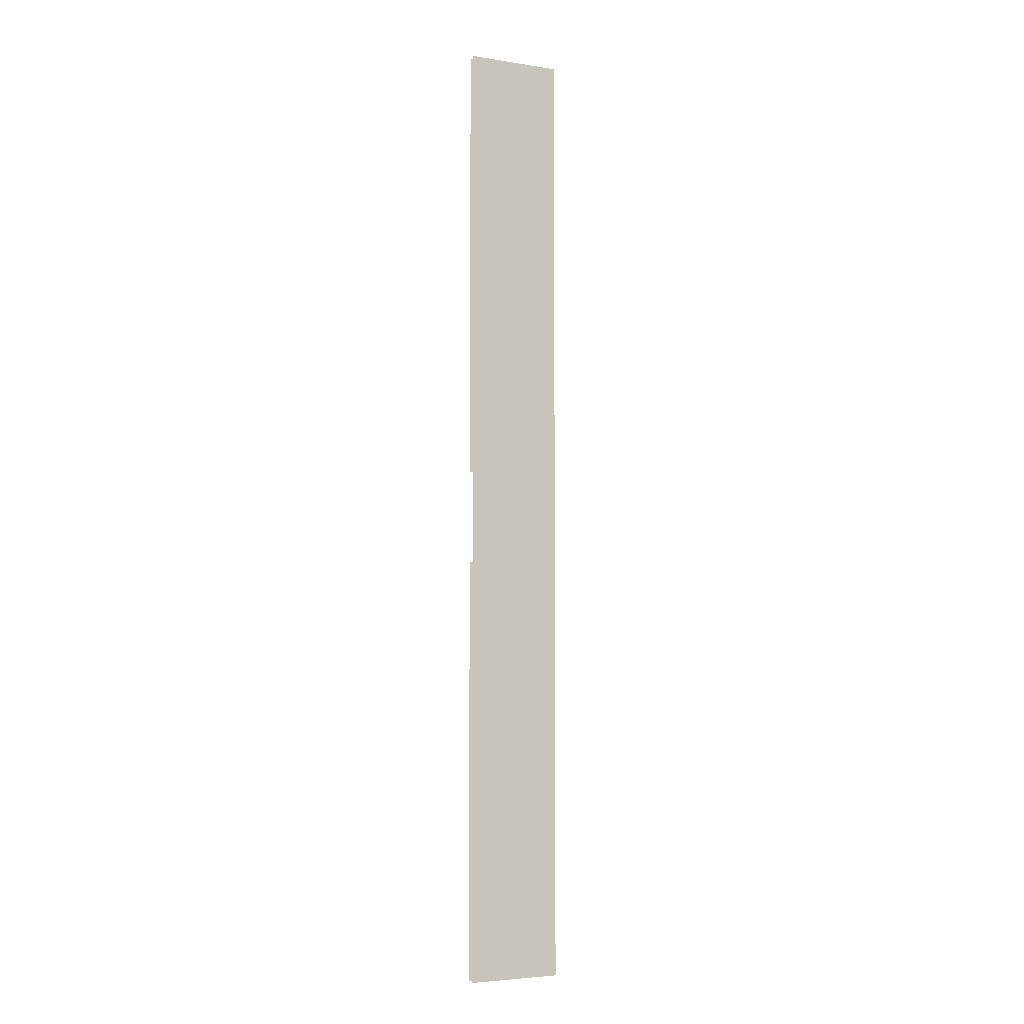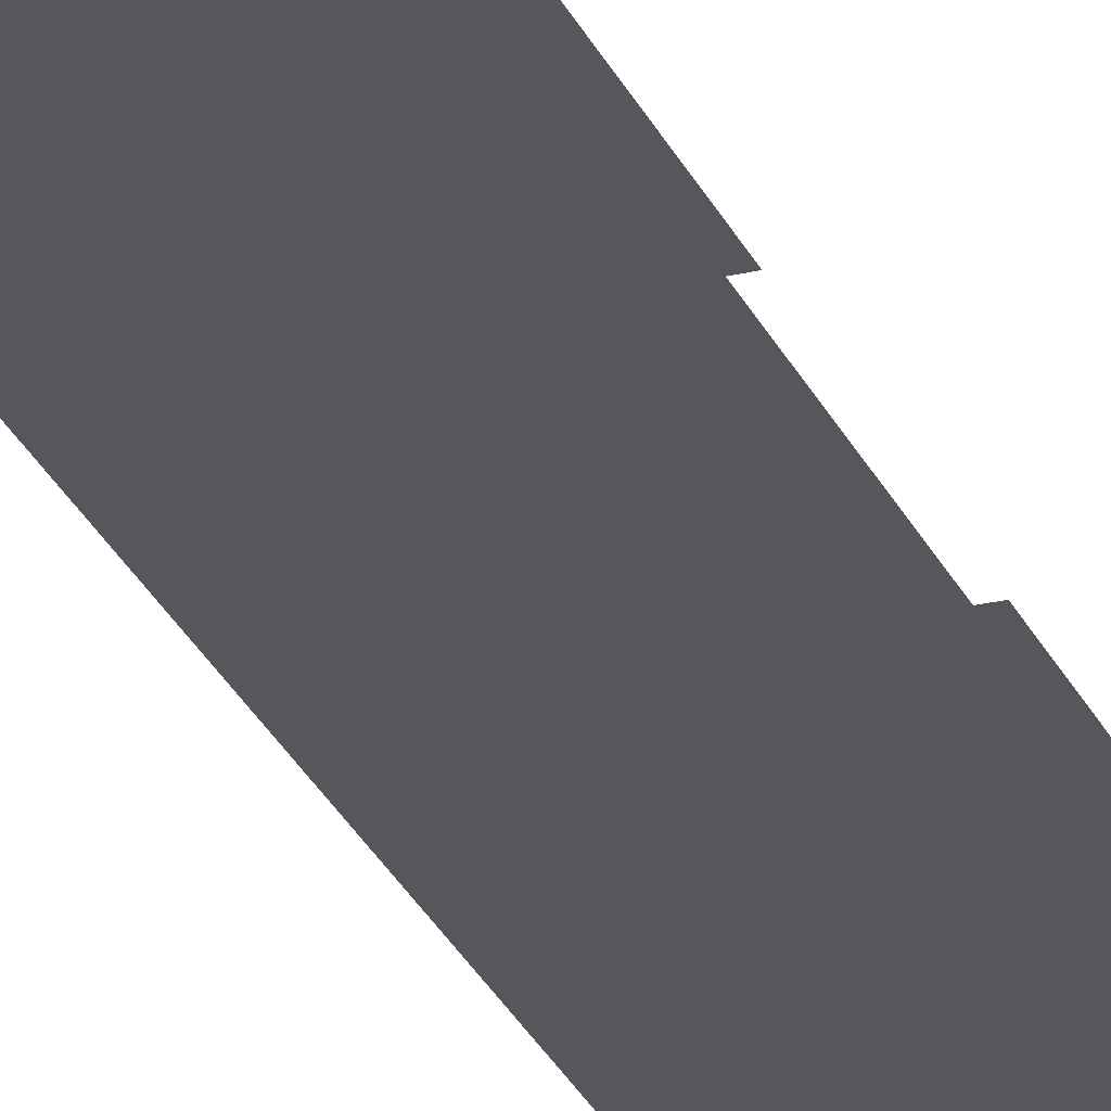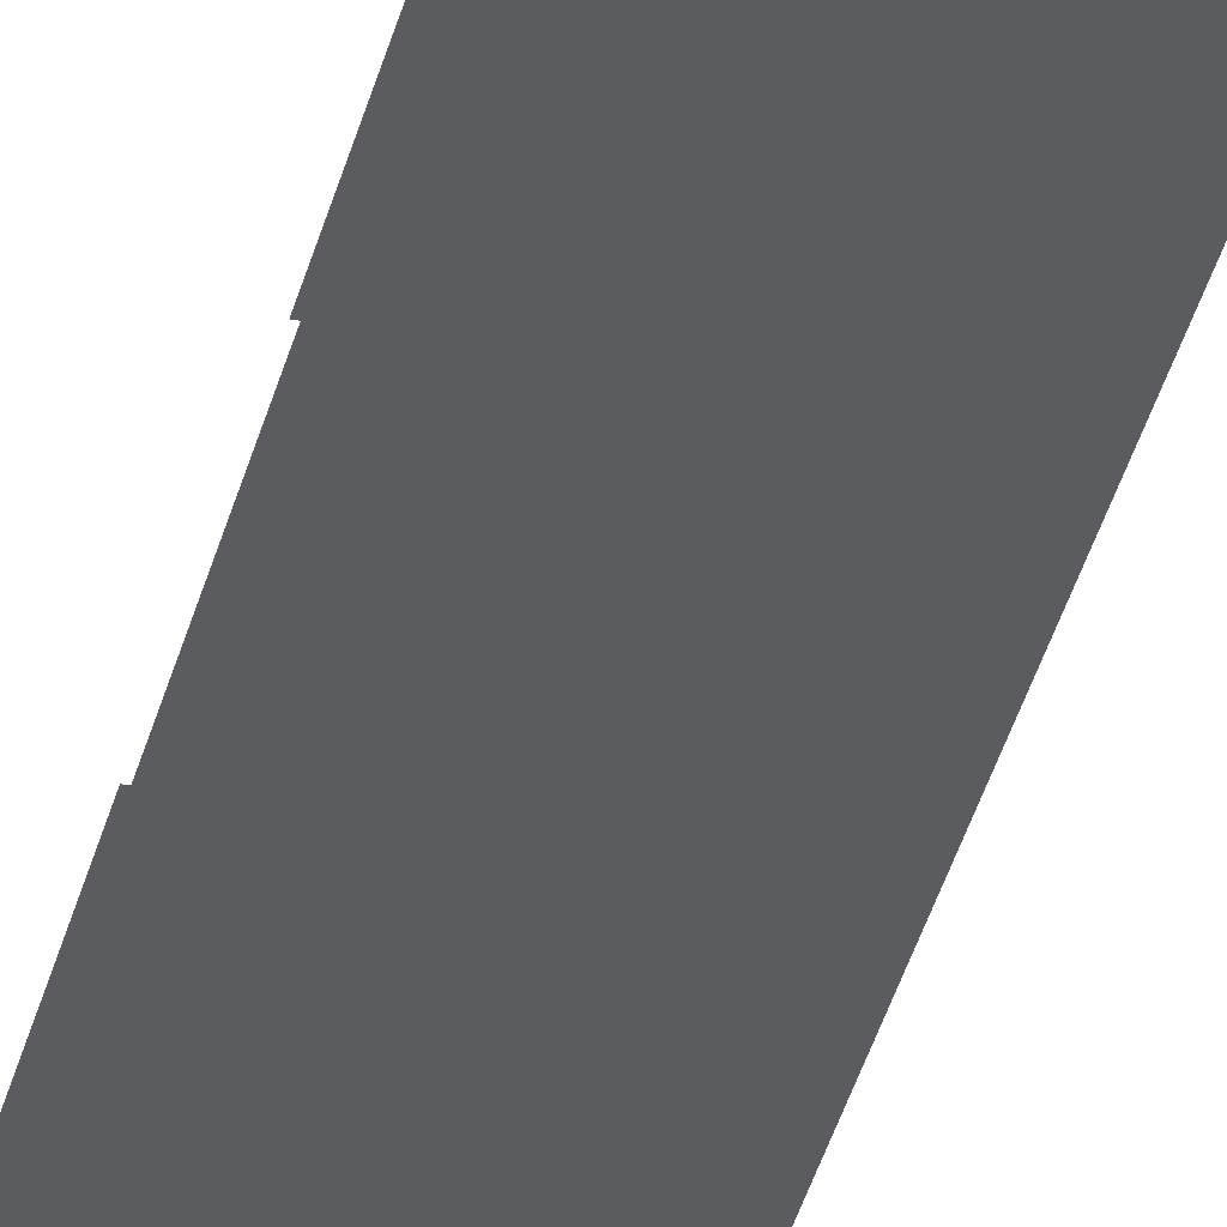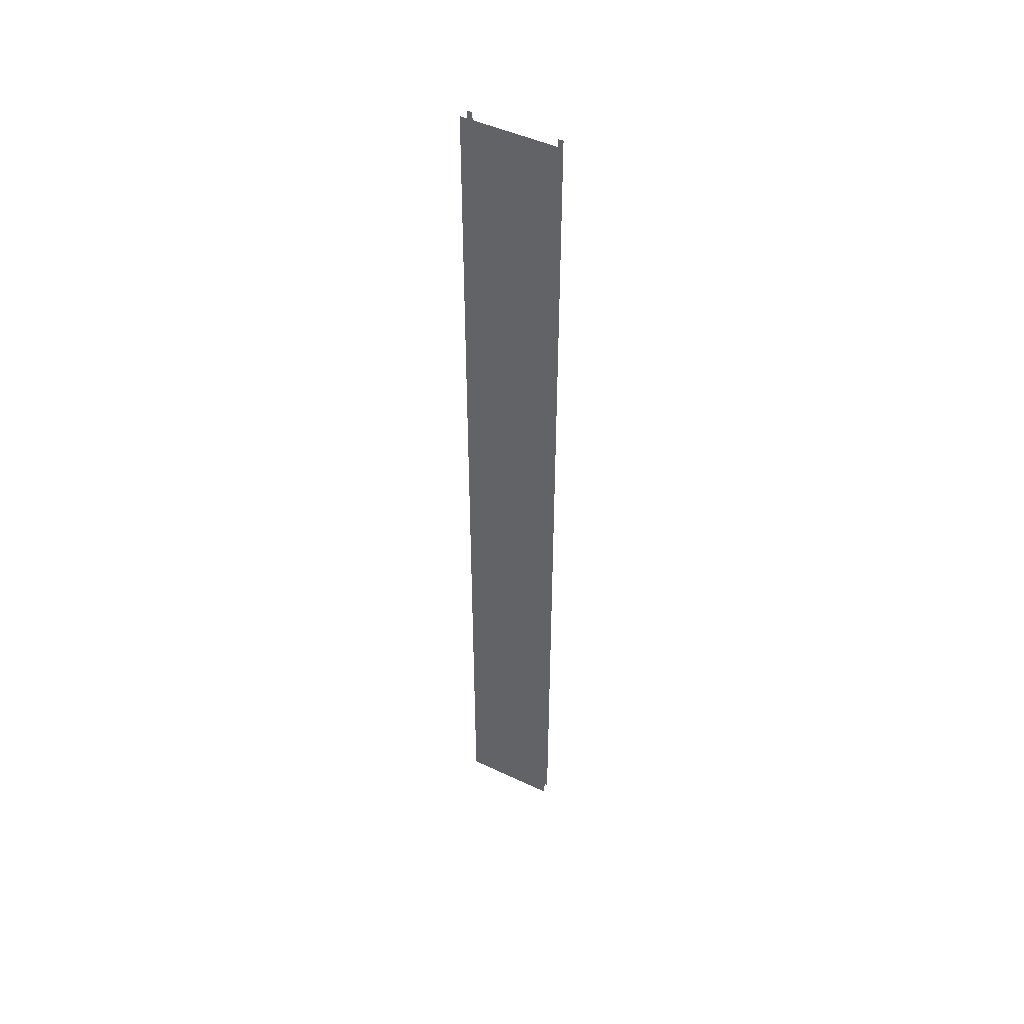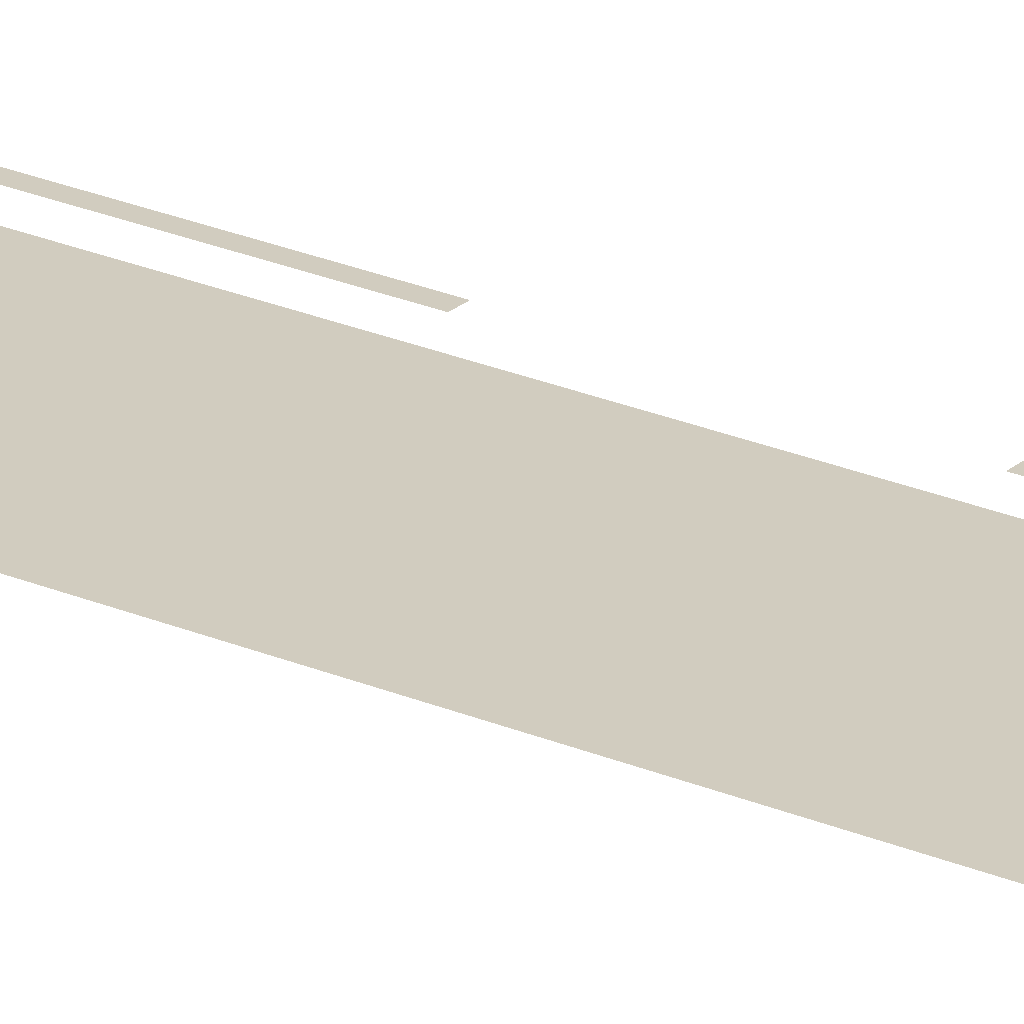
<metadata>
{"format":"obj","ext":"obj","renderer":"f3d","projection":"perspective","resolution":1024,"background":"white","views":[{"elev":-4.5,"azim":-26.8,"up":"+Z"},{"elev":-27.3,"azim":-159.8,"up":"+Y"},{"elev":-35.1,"azim":-13.0,"up":"+Y"},{"elev":47.3,"azim":28.1,"up":"+Z"},{"elev":24.2,"azim":125.6,"up":"+Y"}]}
</metadata>
<code>
o IndustrialCatWalk_PipeStraightTillable_Cube.001_IndustrialC.065
v -4 4.253 20.27
v -4e-06 4.253 20.27
v -0.2822 4.672 20.27
v -0.2822 4.672 -19.73
v -0.06098 4.672 20.27
v -0.06098 4.672 -19.73
v -3.939 4.672 20.27
v -3.939 4.672 1.959
v -3.718 4.672 20.27
v -3.718 4.672 1.959
v -4 4.253 -19.73
v -6e-06 4.253 -19.73
v -3.939 4.672 -19.73
v -3.718 4.672 -19.73
v -3.939 4.672 -1.958
v -3.718 4.672 -1.958
f 3 5 6 4
f 10 8 7 9
f 1 2 12 11
f 14 13 15 16

</code>
